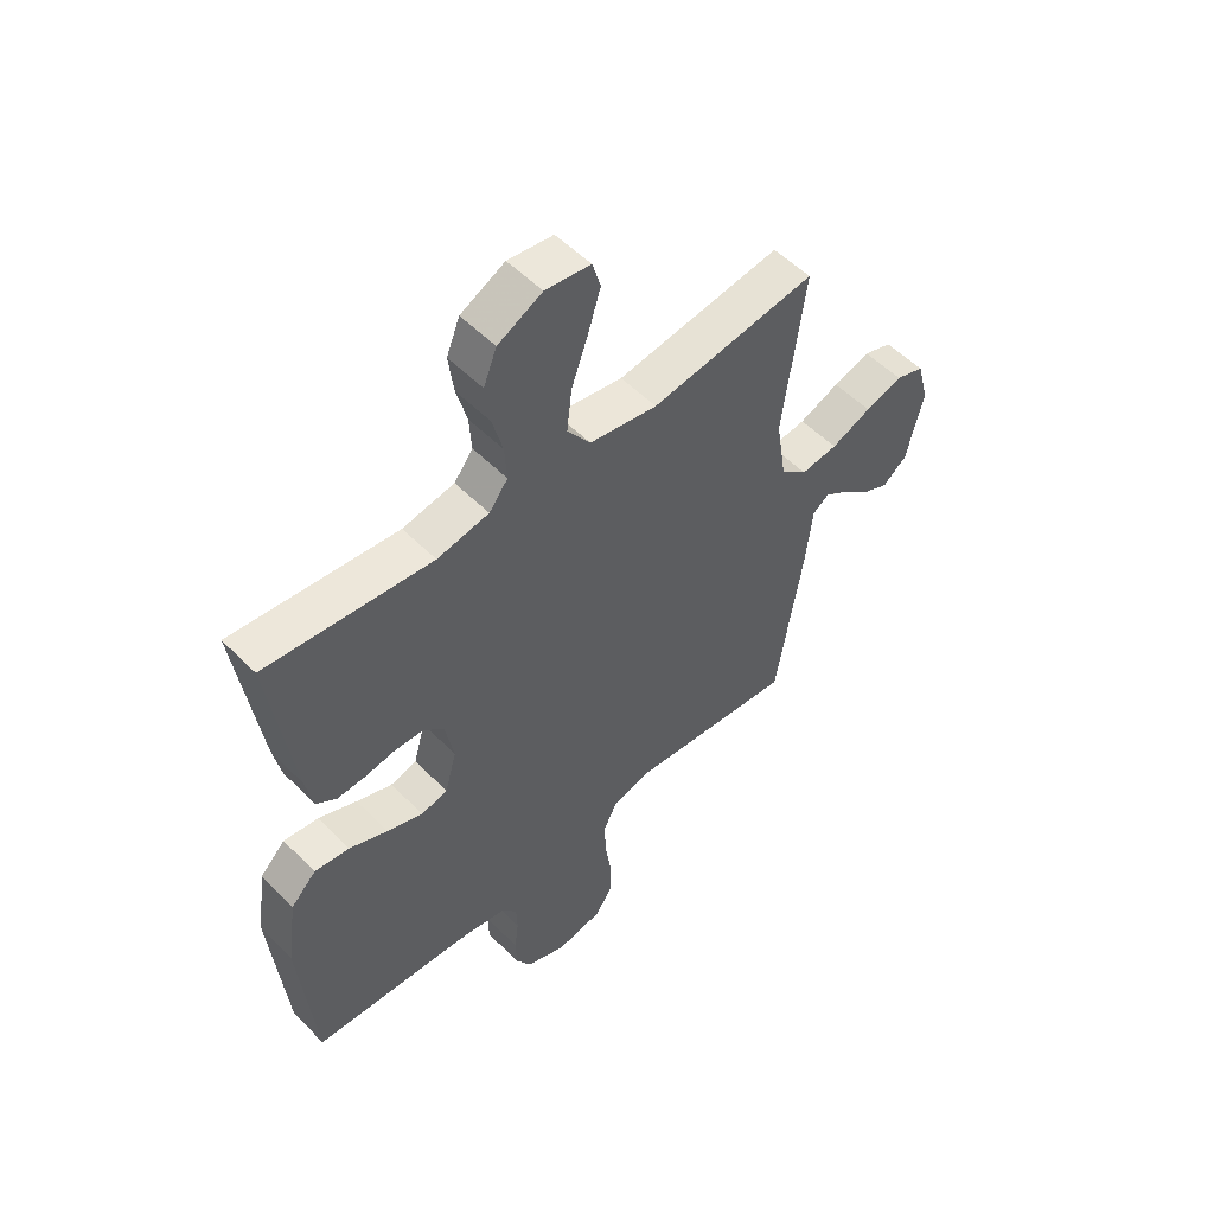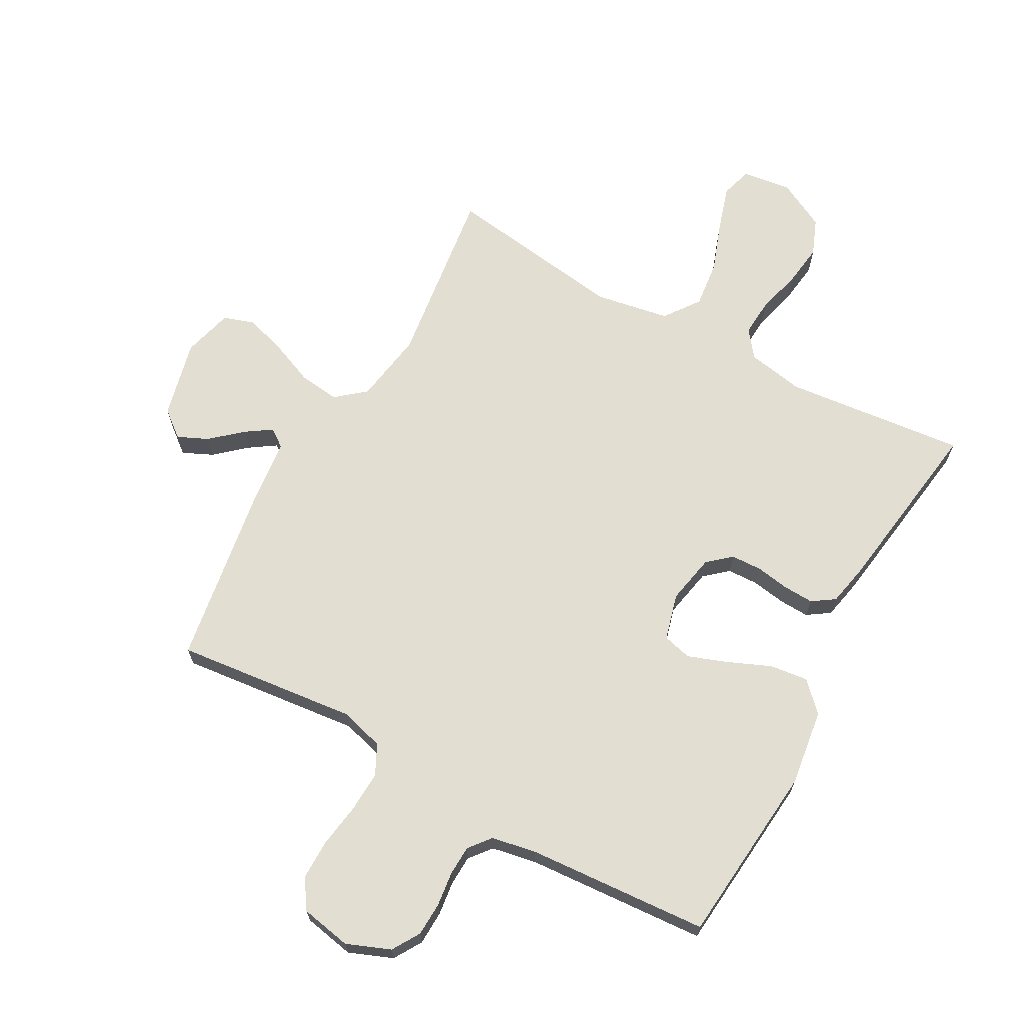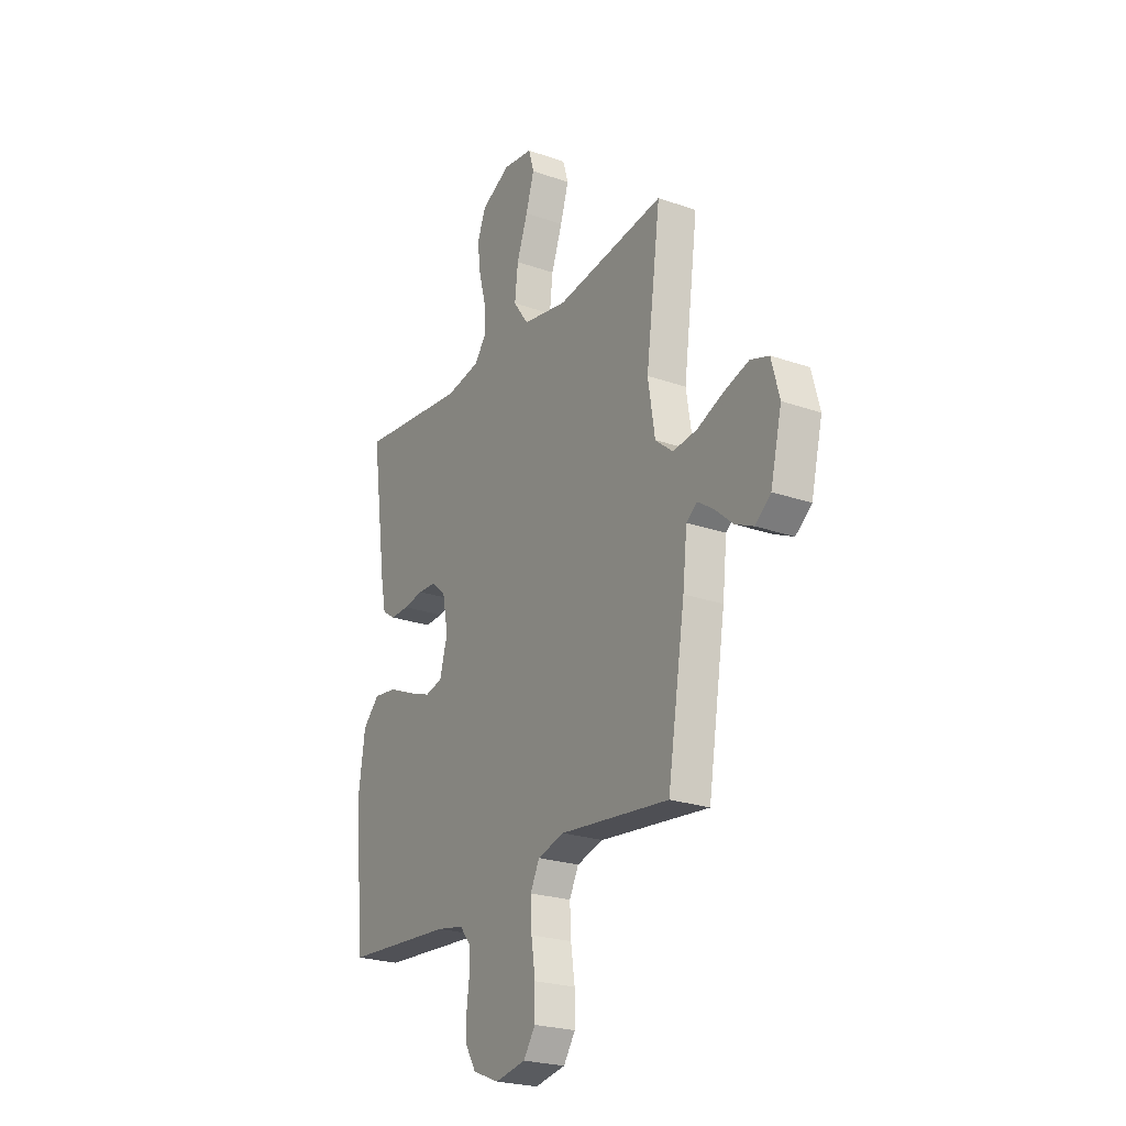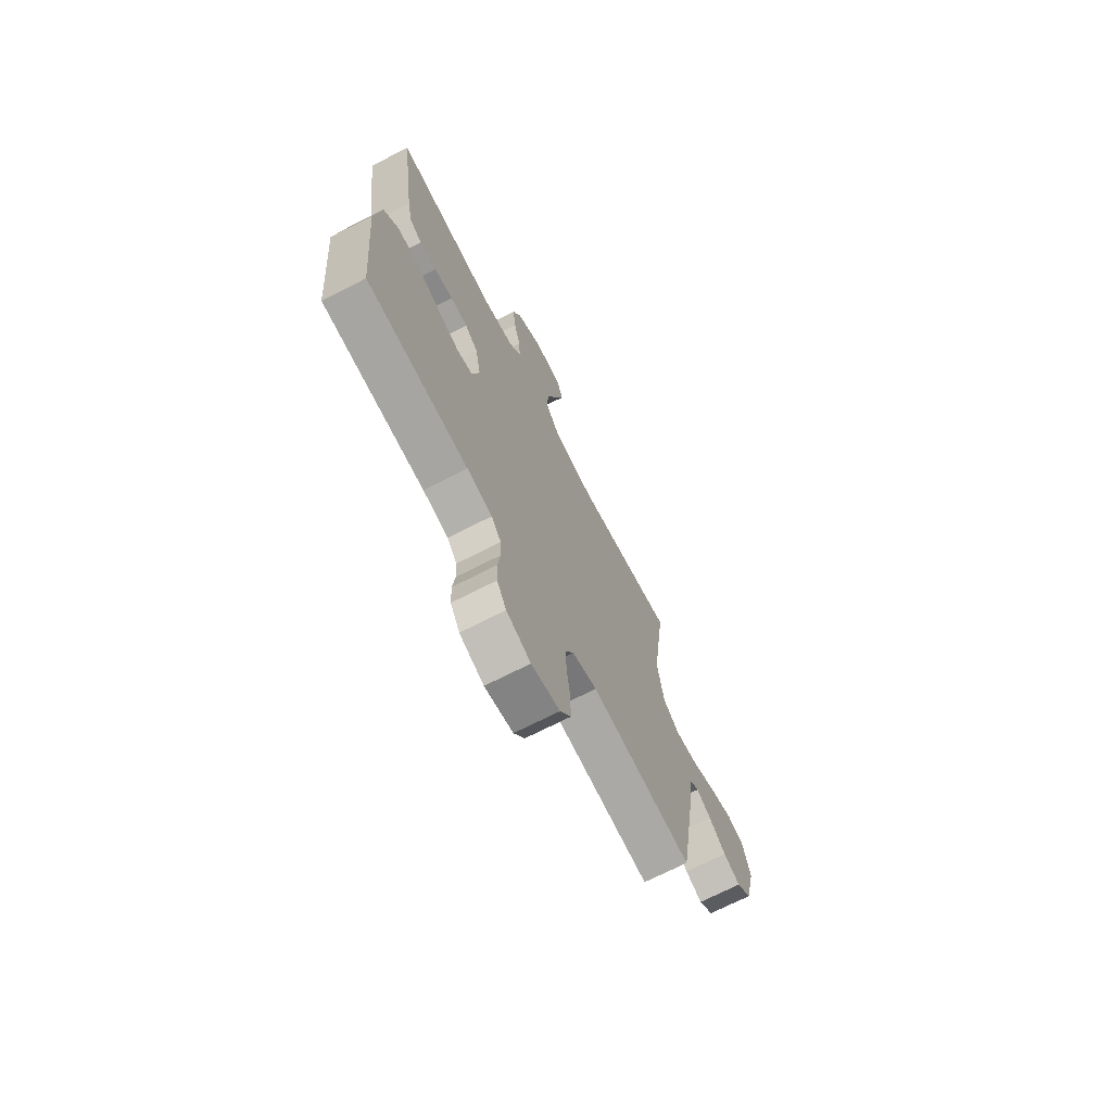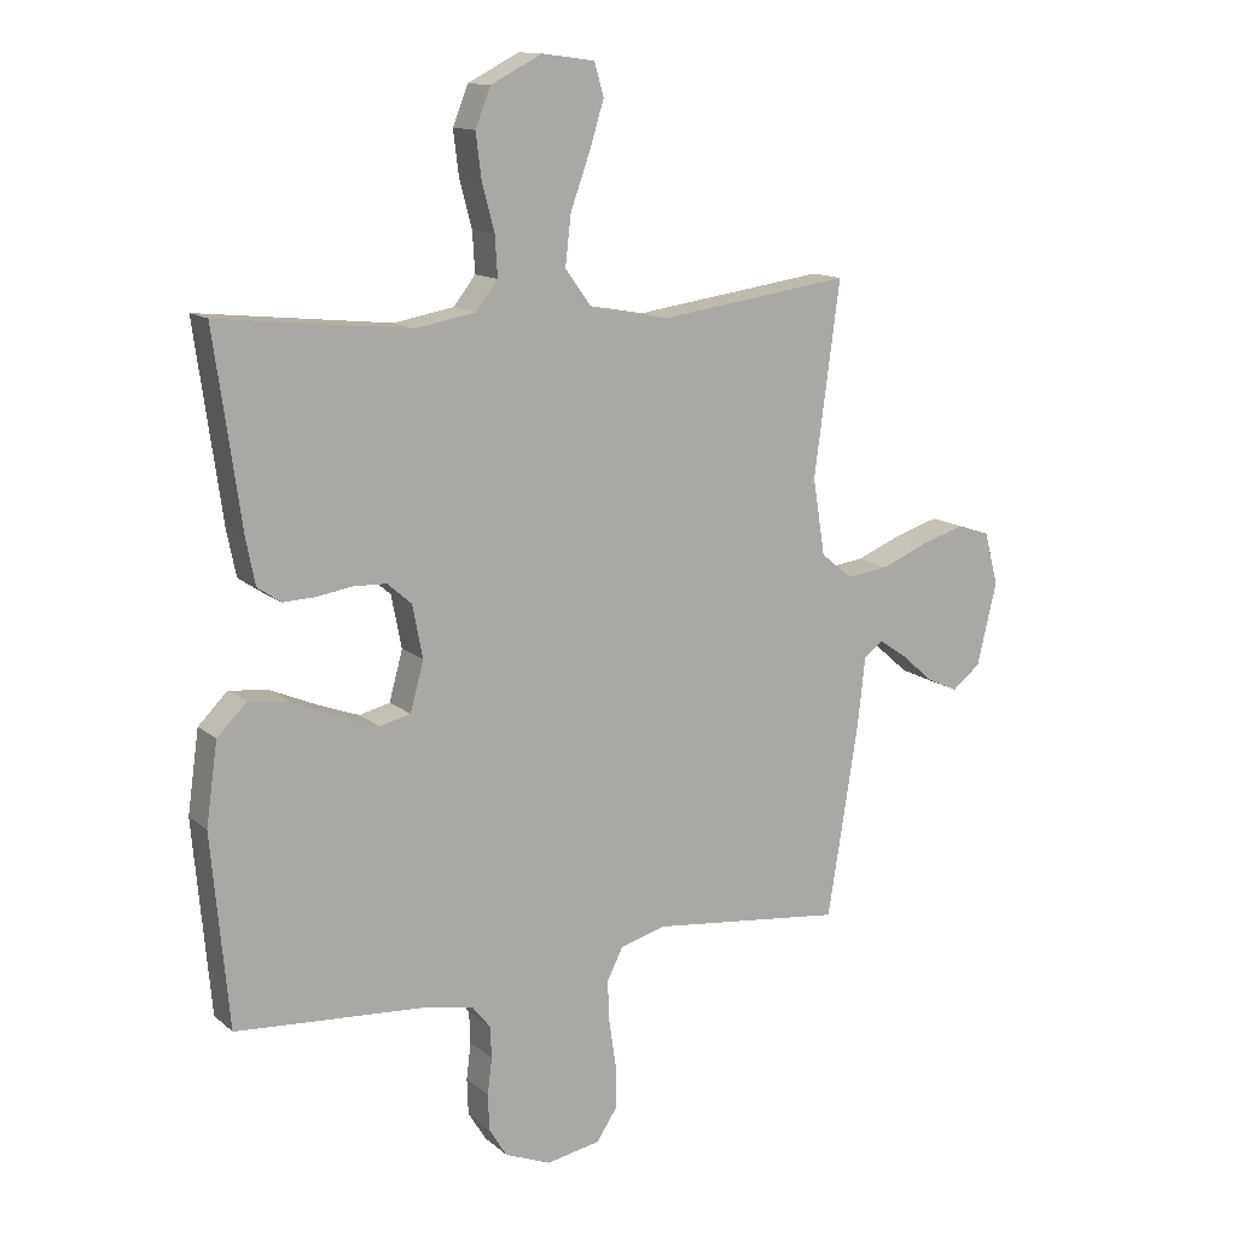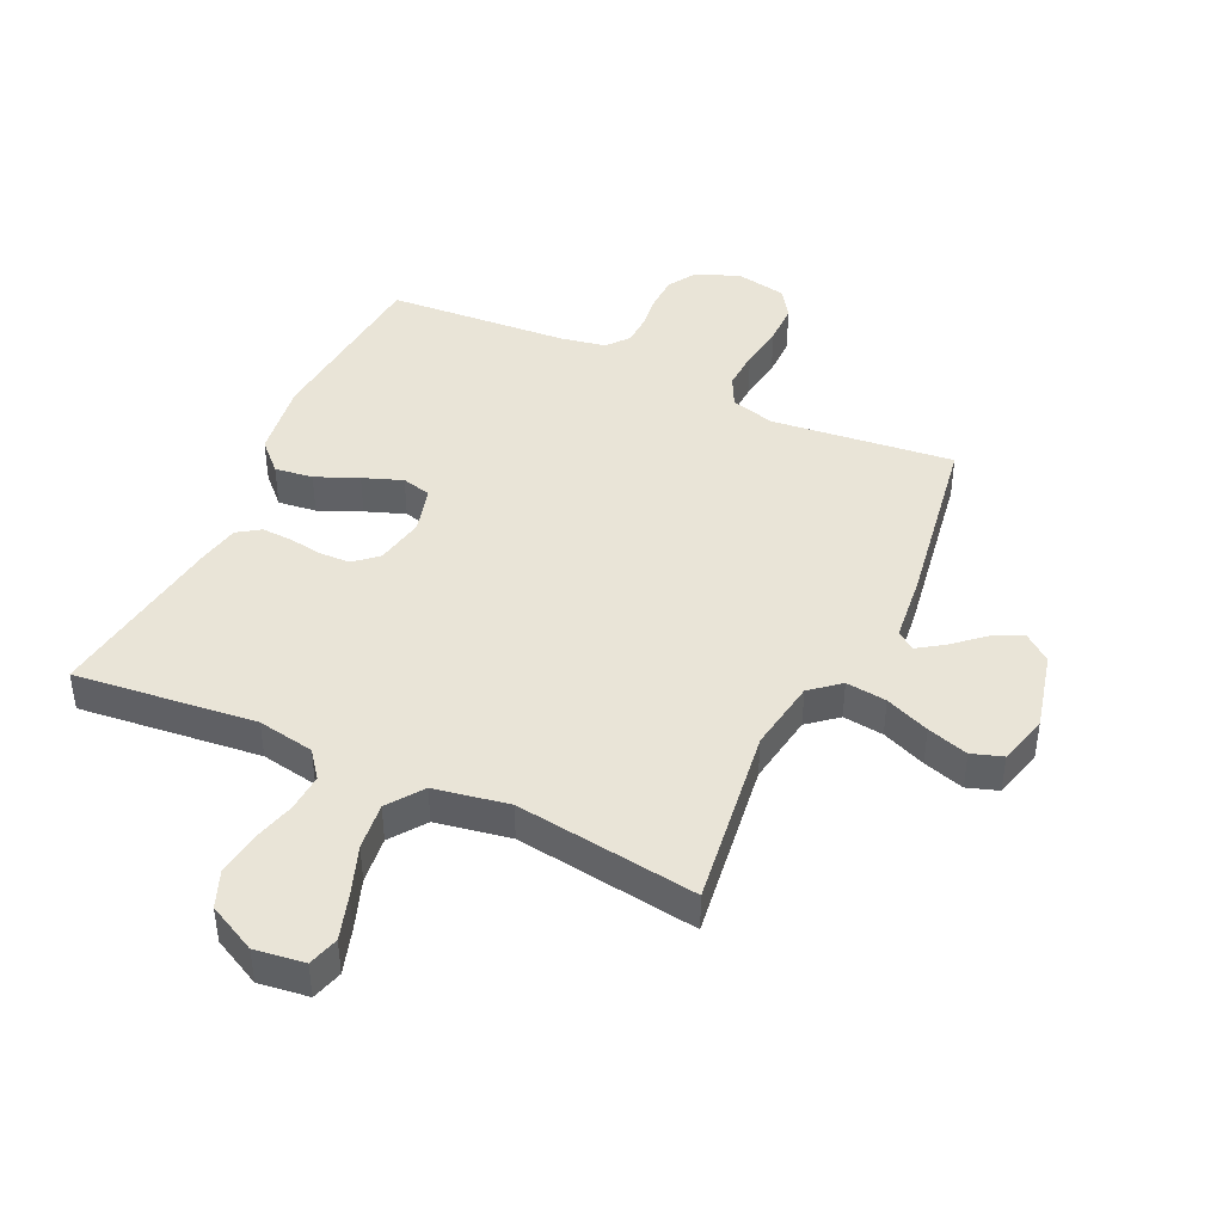
<metadata>
{"format":"obj","ext":"obj","renderer":"f3d","projection":"perspective","resolution":1024,"background":"white","views":[{"elev":53.5,"azim":-43.2,"up":"+Z"},{"elev":67.4,"azim":-151.0,"up":"+Y"},{"elev":-23.8,"azim":59.7,"up":"+Z"},{"elev":-70.5,"azim":-62.9,"up":"+Z"},{"elev":13.2,"azim":-29.5,"up":"+Z"},{"elev":43.1,"azim":25.0,"up":"+Y"}]}
</metadata>
<code>
v 0.5 0.07 -0.5
v 0.2 0.07 -0.467
v 0.127 0.07 -0.487
v 0.102 0.07 -0.537
v 0.105 0.07 -0.604
v 0.116 0.07 -0.678
v 0.116 0.07 -0.745
v 0.084 0.07 -0.793
v 0 0.07 -0.809
v -0.072 0.07 -0.78
v -0.1 0.07 -0.734
v -0.102 0.07 -0.678
v -0.095 0.07 -0.621
v -0.097 0.07 -0.571
v -0.126 0.07 -0.535
v -0.2 0.07 -0.521
v -0.5 0.07 -0.5
v -0.527 0.07 -0.2
v -0.509 0.07 -0.073
v -0.463 0.07 -0.027
v -0.4 0.07 -0.035
v -0.33 0.07 -0.065
v -0.265 0.07 -0.089
v -0.217 0.07 -0.077
v -0.196 0.07 0
v -0.212 0.07 0.082
v -0.25 0.07 0.115
v -0.301 0.07 0.117
v -0.357 0.07 0.108
v -0.407 0.07 0.106
v -0.444 0.07 0.131
v -0.458 0.07 0.2
v -0.5 0.07 0.5
v -0.2 0.07 0.468
v -0.106 0.07 0.485
v -0.072 0.07 0.529
v -0.076 0.07 0.592
v -0.095 0.07 0.663
v -0.104 0.07 0.734
v -0.08 0.07 0.794
v 0 0.07 0.835
v 0.082 0.07 0.824
v 0.097 0.07 0.773
v 0.074 0.07 0.699
v 0.044 0.07 0.616
v 0.035 0.07 0.538
v 0.077 0.07 0.48
v 0.2 0.07 0.458
v 0.5 0.07 0.5
v 0.46 0.07 0.2
v 0.479 0.07 0.081
v 0.527 0.07 0.041
v 0.594 0.07 0.049
v 0.667 0.07 0.079
v 0.735 0.07 0.1
v 0.786 0.07 0.083
v 0.808 0.07 0
v 0.777 0.07 -0.129
v 0.733 0.07 -0.164
v 0.683 0.07 -0.141
v 0.633 0.07 -0.097
v 0.59 0.07 -0.068
v 0.56 0.07 -0.09
v 0.548 0.07 -0.2
v 0.5 0 -0.5
v 0.2 0 -0.467
v 0.127 0 -0.487
v 0.102 0 -0.537
v 0.105 0 -0.604
v 0.116 0 -0.678
v 0.116 0 -0.745
v 0.084 0 -0.793
v 0 0 -0.809
v -0.072 0 -0.78
v -0.1 0 -0.734
v -0.102 0 -0.678
v -0.095 0 -0.621
v -0.097 0 -0.571
v -0.126 0 -0.535
v -0.2 0 -0.521
v -0.5 0 -0.5
v -0.527 0 -0.2
v -0.509 0 -0.073
v -0.463 0 -0.027
v -0.4 0 -0.035
v -0.33 0 -0.065
v -0.265 0 -0.089
v -0.217 0 -0.077
v -0.196 0 0
v -0.212 0 0.082
v -0.25 0 0.115
v -0.301 0 0.117
v -0.357 0 0.108
v -0.407 0 0.106
v -0.444 0 0.131
v -0.458 0 0.2
v -0.5 0 0.5
v -0.2 0 0.468
v -0.106 0 0.485
v -0.072 0 0.529
v -0.076 0 0.592
v -0.095 0 0.663
v -0.104 0 0.734
v -0.08 0 0.794
v 0 0 0.835
v 0.082 0 0.824
v 0.097 0 0.773
v 0.074 0 0.699
v 0.044 0 0.616
v 0.035 0 0.538
v 0.077 0 0.48
v 0.2 0 0.458
v 0.5 0 0.5
v 0.46 0 0.2
v 0.479 0 0.081
v 0.527 0 0.041
v 0.594 0 0.049
v 0.667 0 0.079
v 0.735 0 0.1
v 0.786 0 0.083
v 0.808 0 0
v 0.777 0 -0.129
v 0.733 0 -0.164
v 0.683 0 -0.141
v 0.633 0 -0.097
v 0.59 0 -0.068
v 0.56 0 -0.09
v 0.548 0 -0.2
f 63 64 1 2
f 58 59 60 61
f 58 61 62
f 57 58 62
f 56 57 62
f 53 54 55 56
f 53 56 62 63
f 48 49 50
f 47 48 50 51
f 42 43 44 45
f 40 41 42 45
f 40 45 46
f 37 38 39 40
f 36 37 40 46
f 35 36 46 47
f 31 32 33 34
f 28 29 30 31
f 27 28 31 34
f 26 27 34 35
f 19 20 21 22
f 19 22 23
f 16 17 18 19
f 15 16 19 23
f 14 15 23 24
f 10 11 12 13
f 10 13 14
f 9 10 14
f 5 6 7 8
f 4 5 8 9
f 53 63 2 3
f 52 53 3
f 51 52 3
f 47 51 3
f 25 26 35 47
f 25 47 3 4
f 14 24 25
f 4 9 14 25
f 66 65 128 127
f 125 124 123 122
f 126 125 122
f 126 122 121
f 126 121 120
f 120 119 118 117
f 127 126 120 117
f 114 113 112
f 115 114 112 111
f 109 108 107 106
f 109 106 105 104
f 110 109 104
f 104 103 102 101
f 110 104 101 100
f 111 110 100 99
f 98 97 96 95
f 95 94 93 92
f 98 95 92 91
f 99 98 91 90
f 86 85 84 83
f 87 86 83
f 83 82 81 80
f 87 83 80 79
f 88 87 79 78
f 77 76 75 74
f 78 77 74
f 78 74 73
f 72 71 70 69
f 73 72 69 68
f 67 66 127 117
f 67 117 116
f 67 116 115
f 67 115 111
f 111 99 90 89
f 68 67 111 89
f 89 88 78
f 89 78 73 68
f 1 65 66 2
f 2 66 67 3
f 3 67 68 4
f 4 68 69 5
f 5 69 70 6
f 6 70 71 7
f 7 71 72 8
f 8 72 73 9
f 9 73 74 10
f 10 74 75 11
f 11 75 76 12
f 12 76 77 13
f 13 77 78 14
f 14 78 79 15
f 15 79 80 16
f 16 80 81 17
f 17 81 82 18
f 18 82 83 19
f 19 83 84 20
f 20 84 85 21
f 21 85 86 22
f 22 86 87 23
f 23 87 88 24
f 24 88 89 25
f 25 89 90 26
f 26 90 91 27
f 27 91 92 28
f 28 92 93 29
f 29 93 94 30
f 30 94 95 31
f 31 95 96 32
f 32 96 97 33
f 33 97 98 34
f 34 98 99 35
f 35 99 100 36
f 36 100 101 37
f 37 101 102 38
f 38 102 103 39
f 39 103 104 40
f 40 104 105 41
f 41 105 106 42
f 42 106 107 43
f 43 107 108 44
f 44 108 109 45
f 45 109 110 46
f 46 110 111 47
f 47 111 112 48
f 48 112 113 49
f 49 113 114 50
f 50 114 115 51
f 51 115 116 52
f 52 116 117 53
f 53 117 118 54
f 54 118 119 55
f 55 119 120 56
f 56 120 121 57
f 57 121 122 58
f 58 122 123 59
f 59 123 124 60
f 60 124 125 61
f 61 125 126 62
f 62 126 127 63
f 63 127 128 64
f 64 128 65 1

</code>
